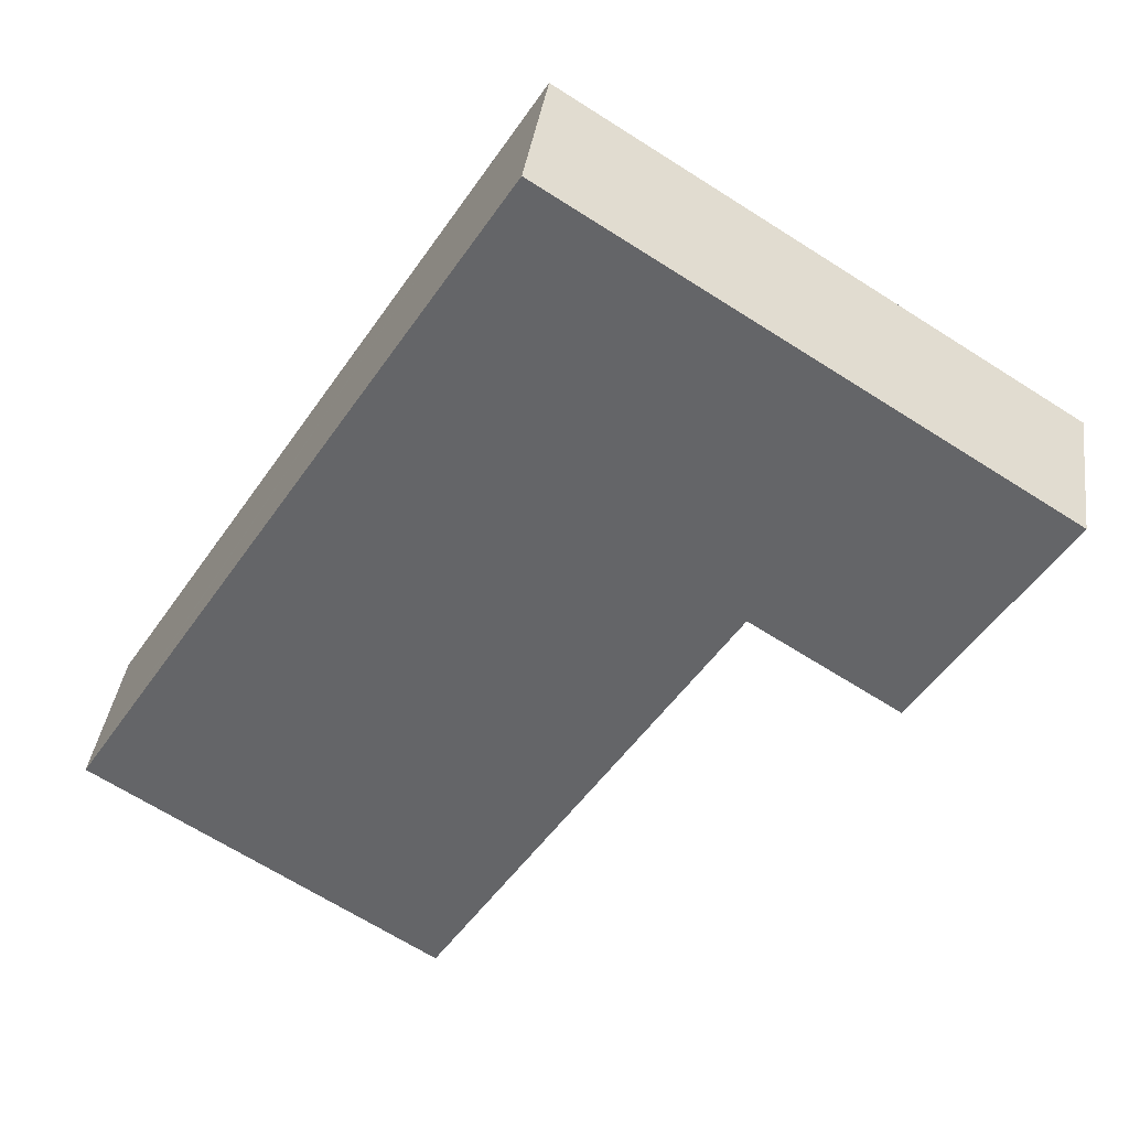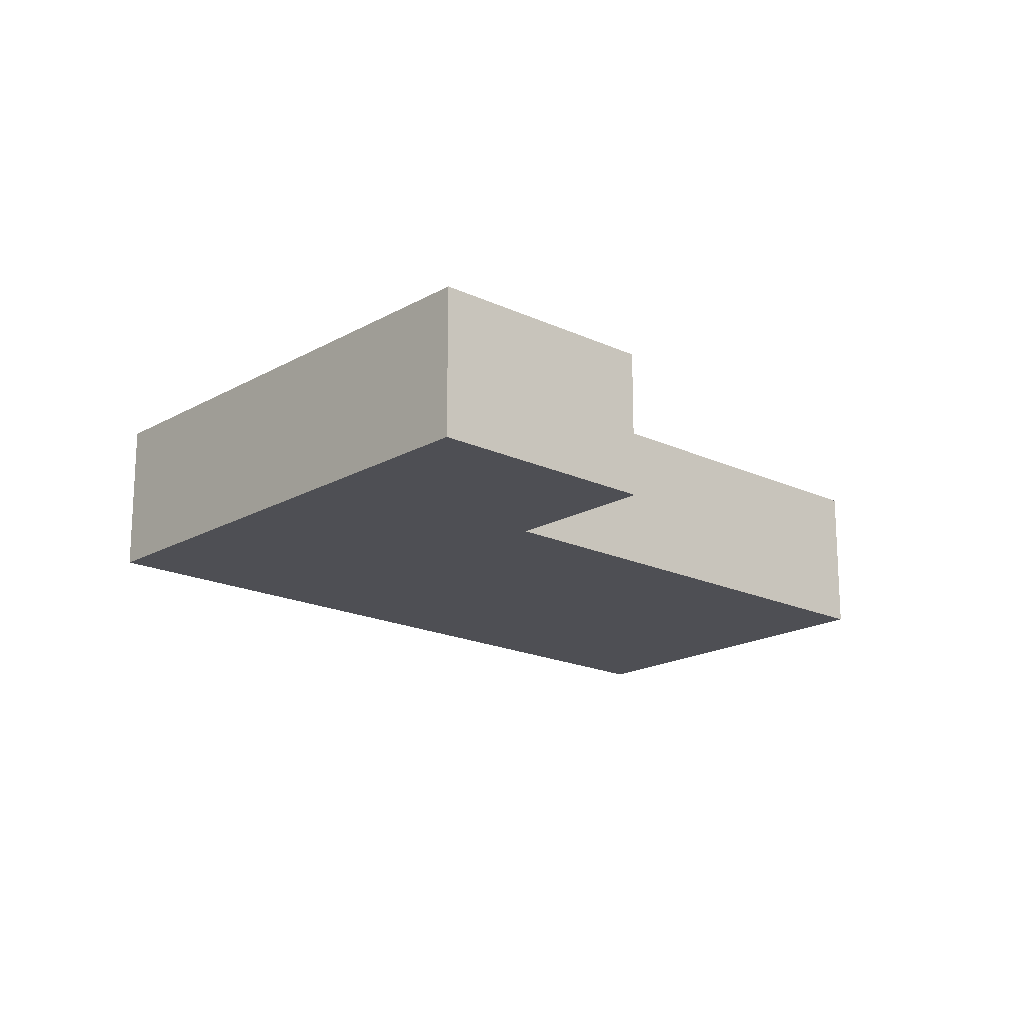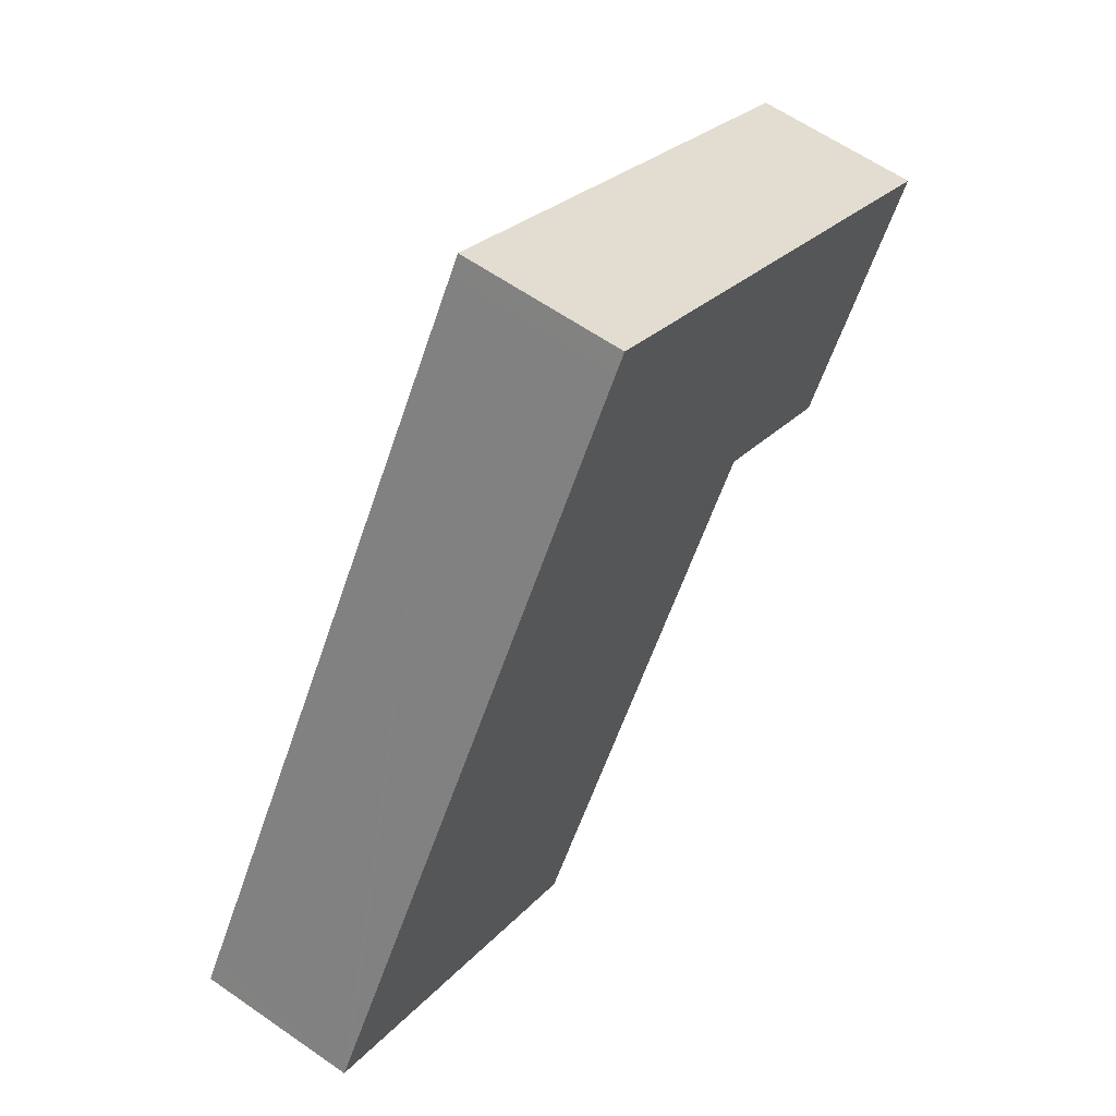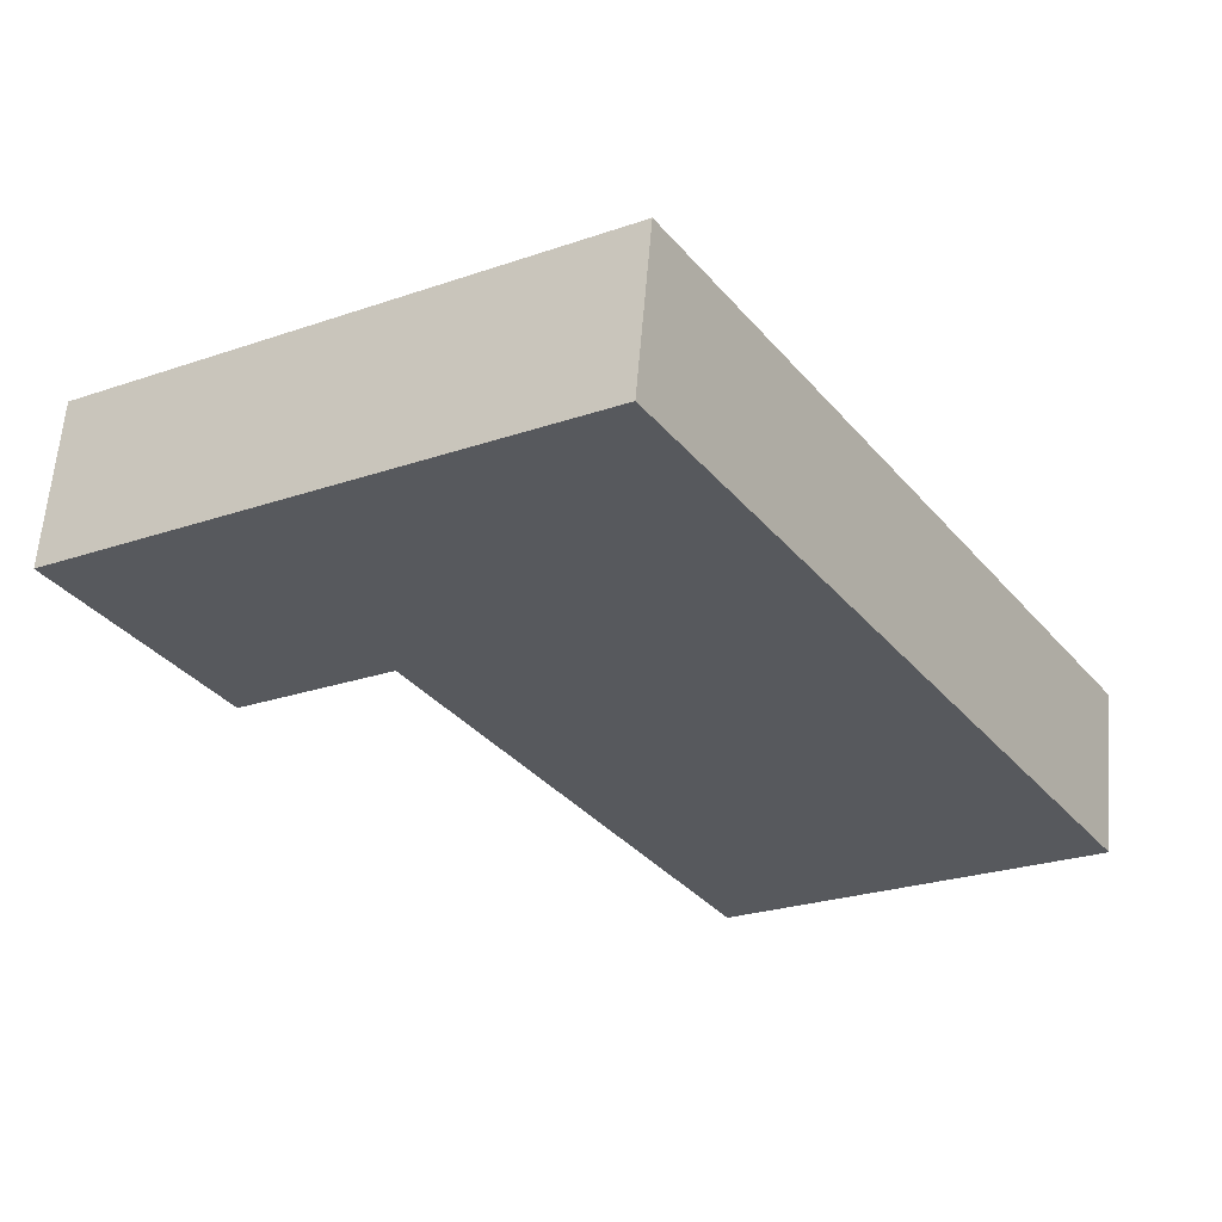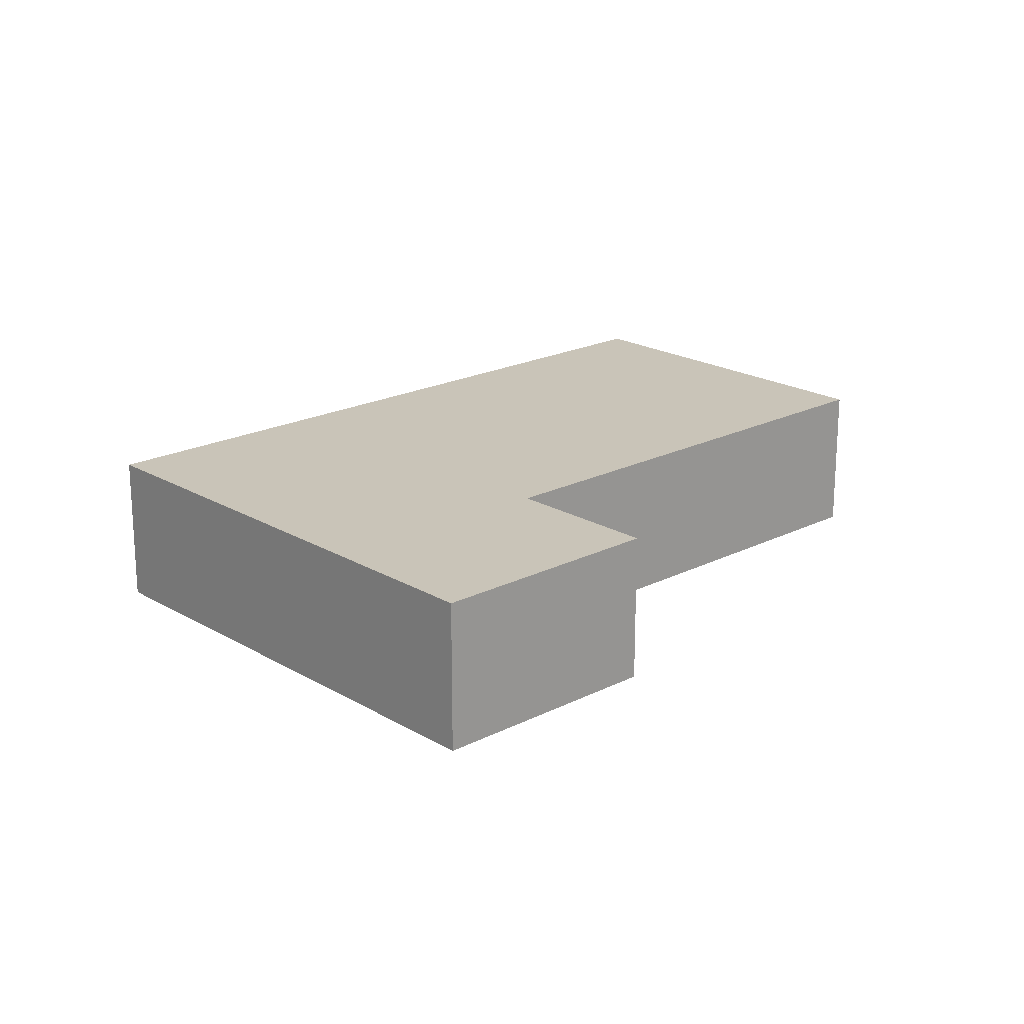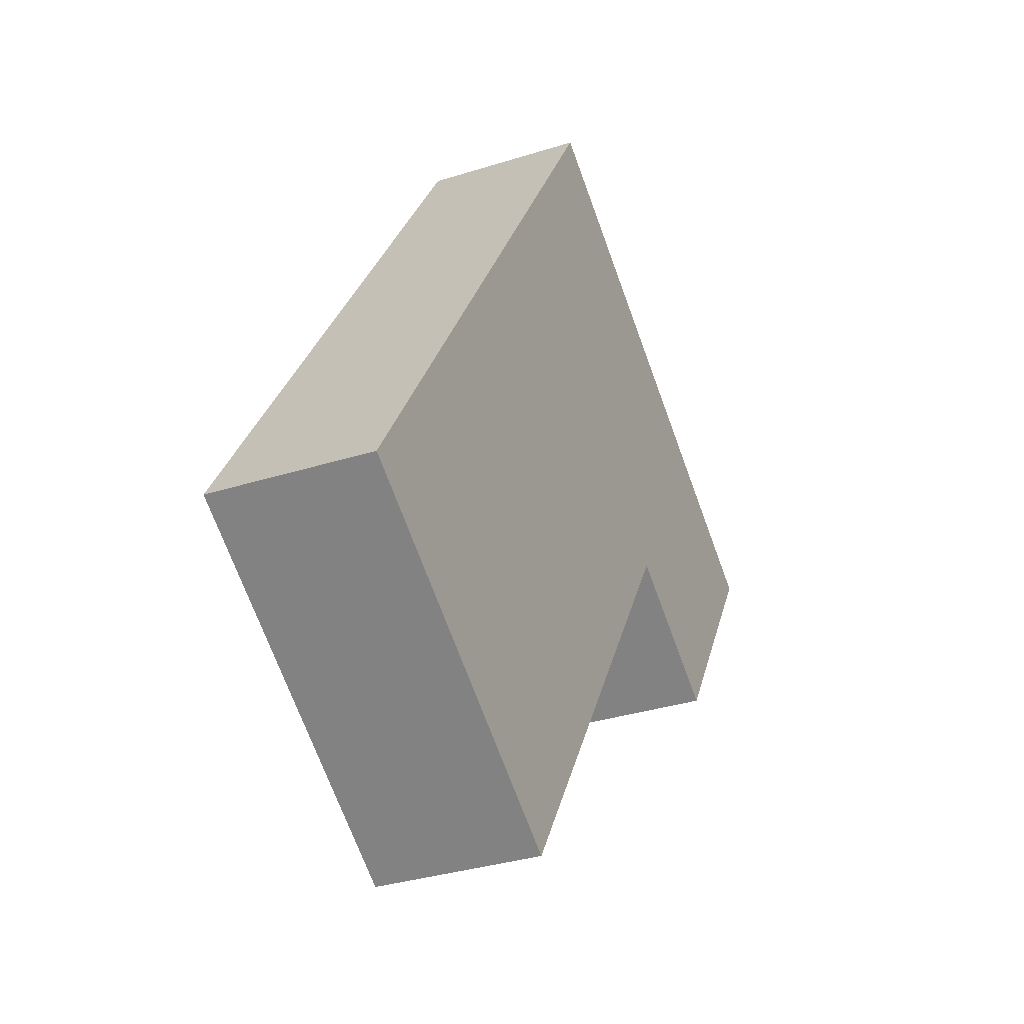
<metadata>
{"format":"obj","ext":"obj","renderer":"f3d","projection":"perspective","resolution":1024,"background":"white","views":[{"elev":37.5,"azim":7.6,"up":"+Z"},{"elev":-18.3,"azim":80.0,"up":"+Y"},{"elev":61.1,"azim":-54.6,"up":"+Z"},{"elev":60.8,"azim":-175.3,"up":"+Z"},{"elev":20.2,"azim":79.5,"up":"+Y"},{"elev":-33.2,"azim":-66.4,"up":"+Z"}]}
</metadata>
<code>
v  4.644 2.305 -2.938
v  9.077 2.305 3.611
v  4.852 2.305 -3.069
v  0 2.305 1.411e-16
v  10.43 2.305 2.755
v  13.15 2.305 5.481
v  11.14 2.305 2.305
v  6.234 2.305 9.855
v  0.216 2.305 0.341
v  6.065 2.305 9.588
v  11.14 -1.411e-16 2.305
v  9.077 -2.211e-16 3.611
v  10.43 -1.687e-16 2.755
v  4.852 1.879e-16 -3.069
v  0 0 0
v  4.644 1.799e-16 -2.938
v  13.15 -3.356e-16 5.481
v  0.216 -2.088e-17 0.341
v  6.065 -5.871e-16 9.588
v  6.234 -6.034e-16 9.855
g defaultobject
f 1 2 3
f 2 1 4
f 5 6 7
f 6 5 8
f 8 5 2
f 8 2 9
f 9 2 4
f 8 9 10
f 11 5 7
f 5 11 2
f 2 11 12
f 12 11 13
f 14 1 3
f 1 14 4
f 4 14 15
f 15 14 16
f 12 3 2
f 3 12 14
f 17 7 6
f 7 17 11
f 15 9 4
f 9 15 10
f 10 15 18
f 10 18 19
f 10 19 8
f 8 19 20
f 20 6 8
f 6 20 17
f 16 18 15
f 18 16 19
f 19 16 14
f 19 14 12
f 19 12 20
f 20 12 13
f 20 13 17
f 17 13 11

</code>
